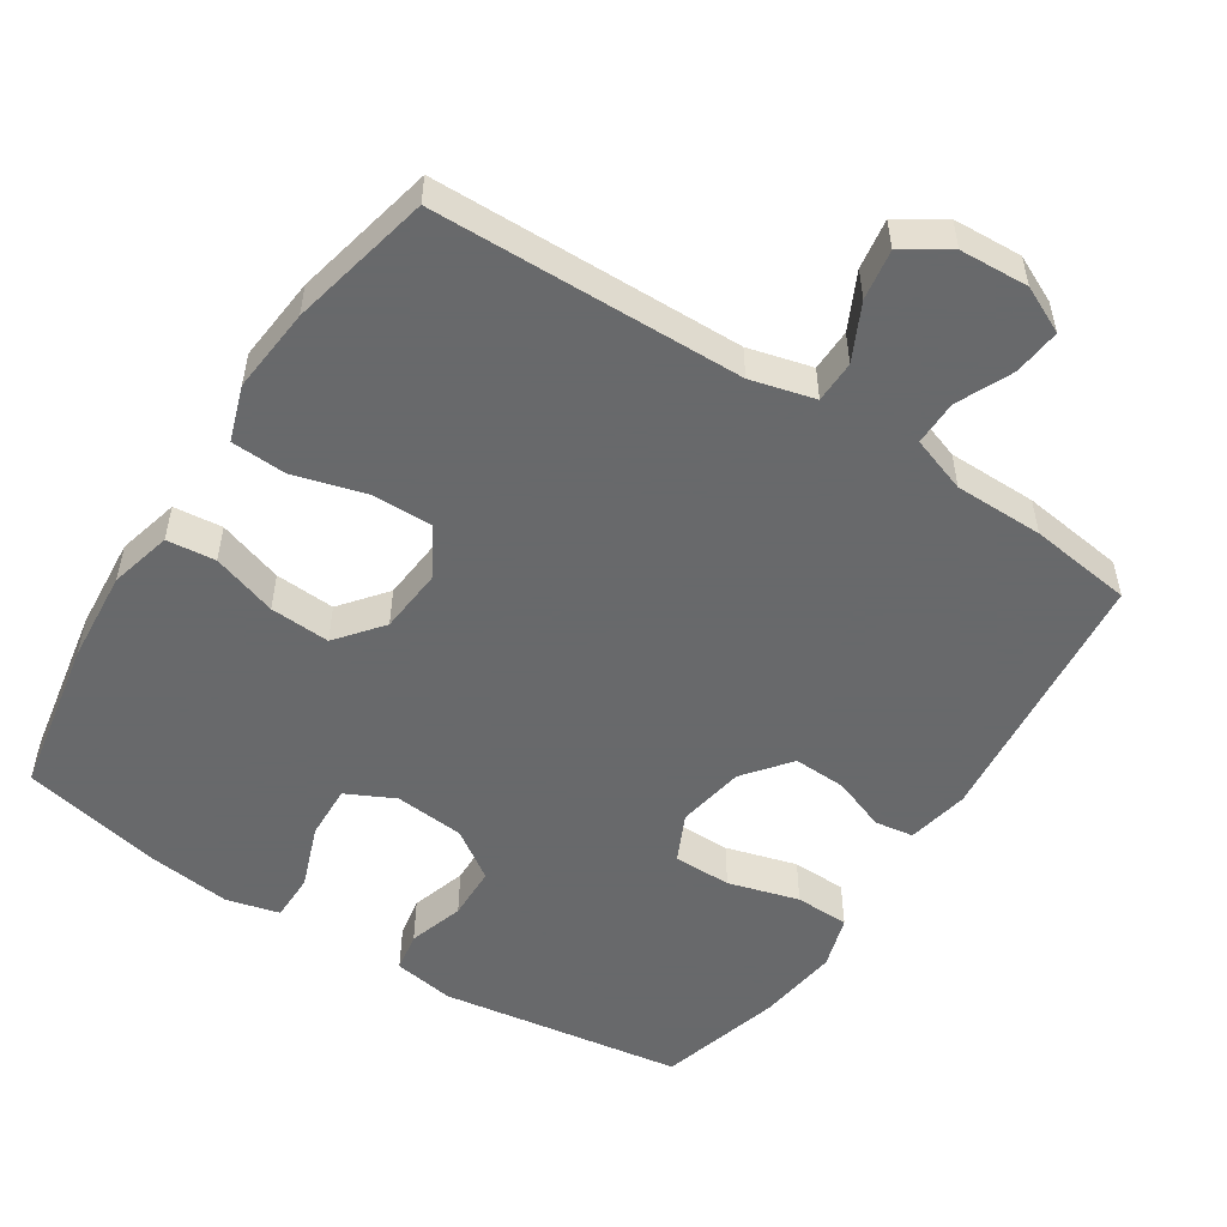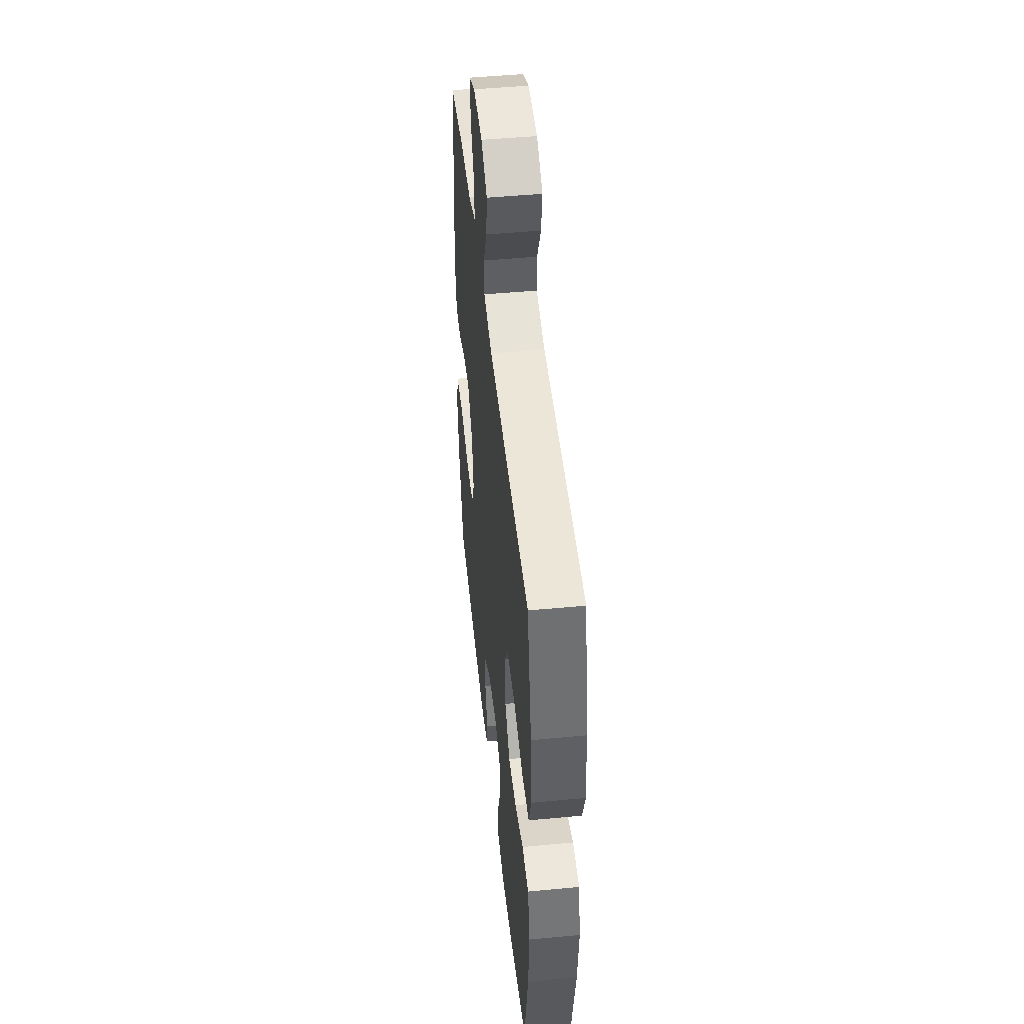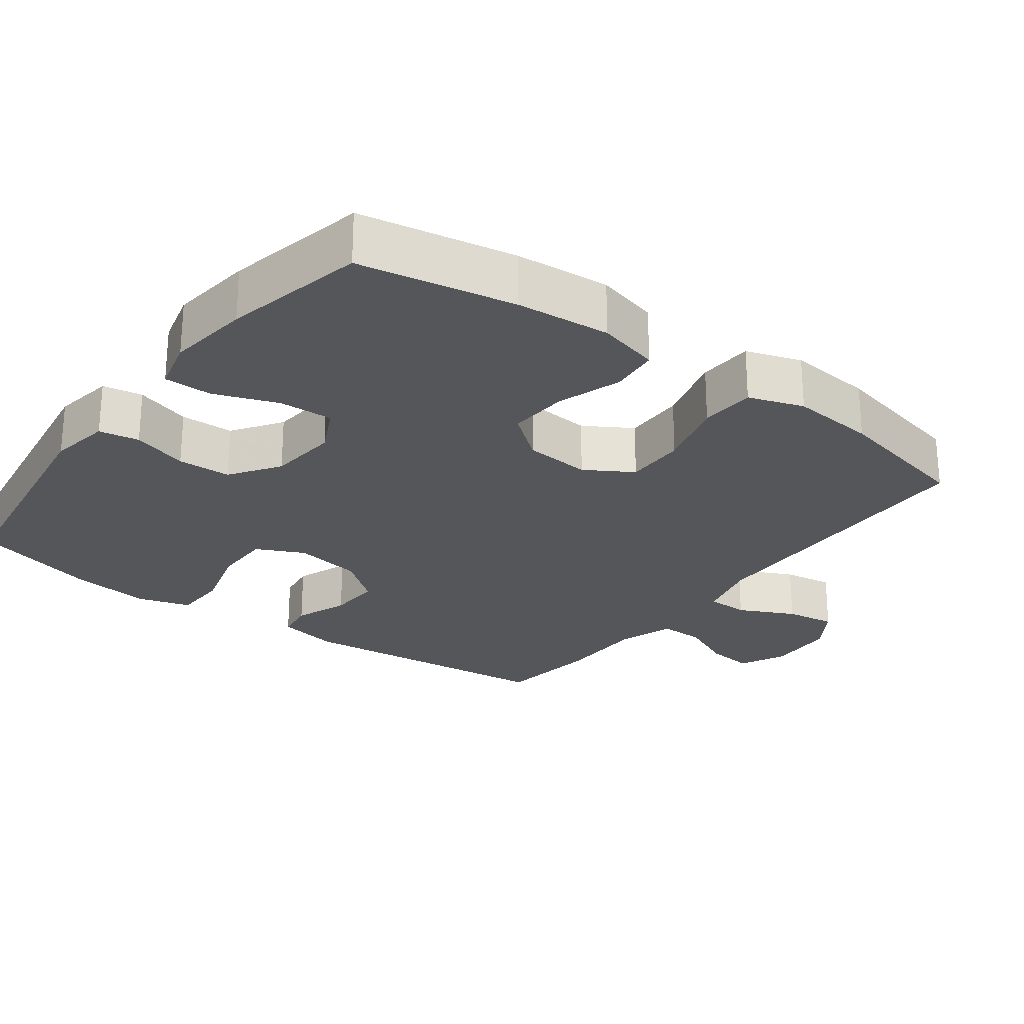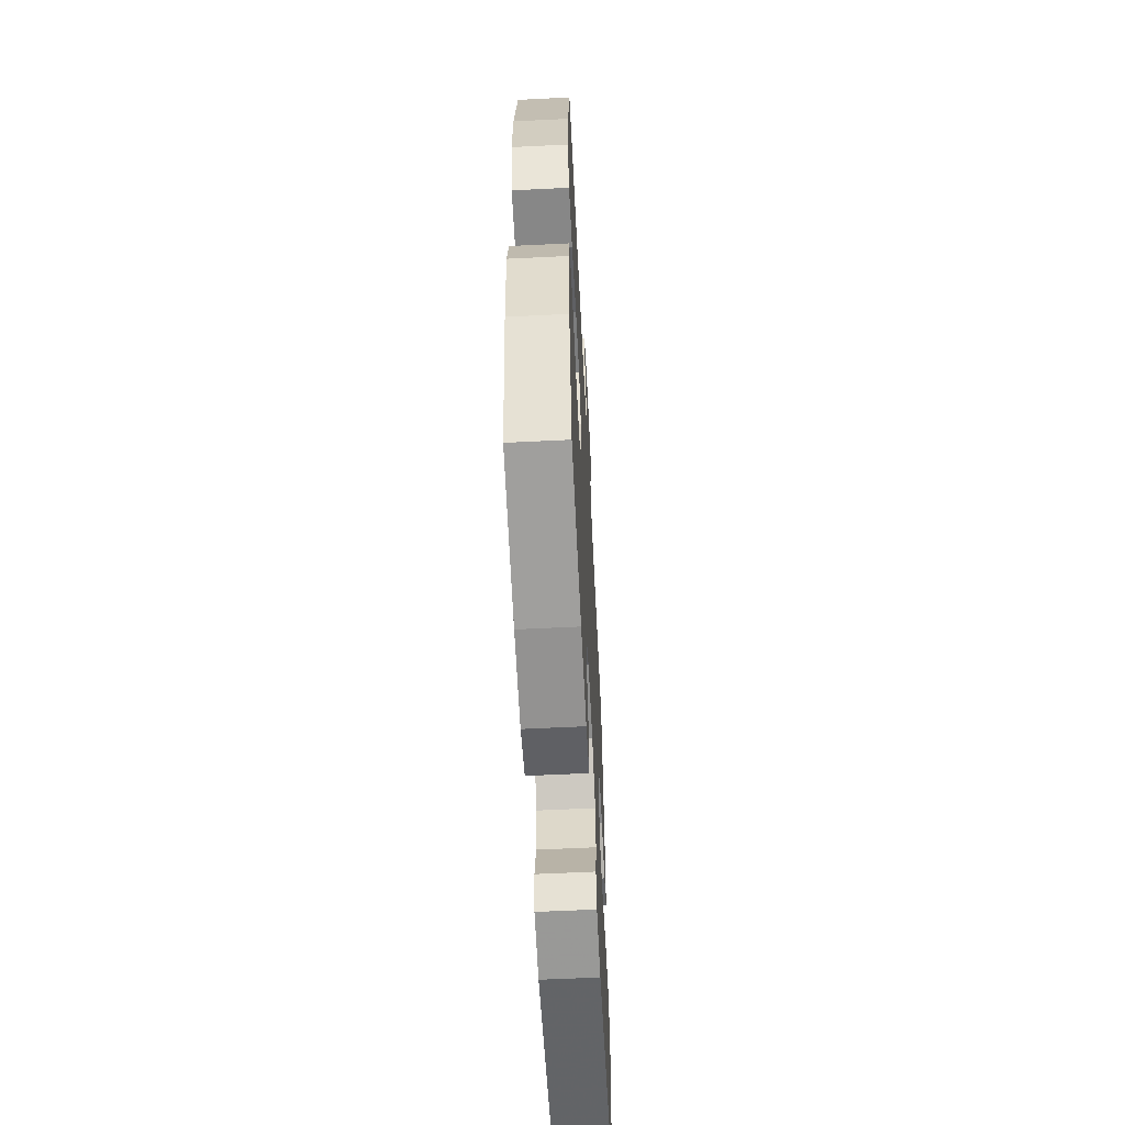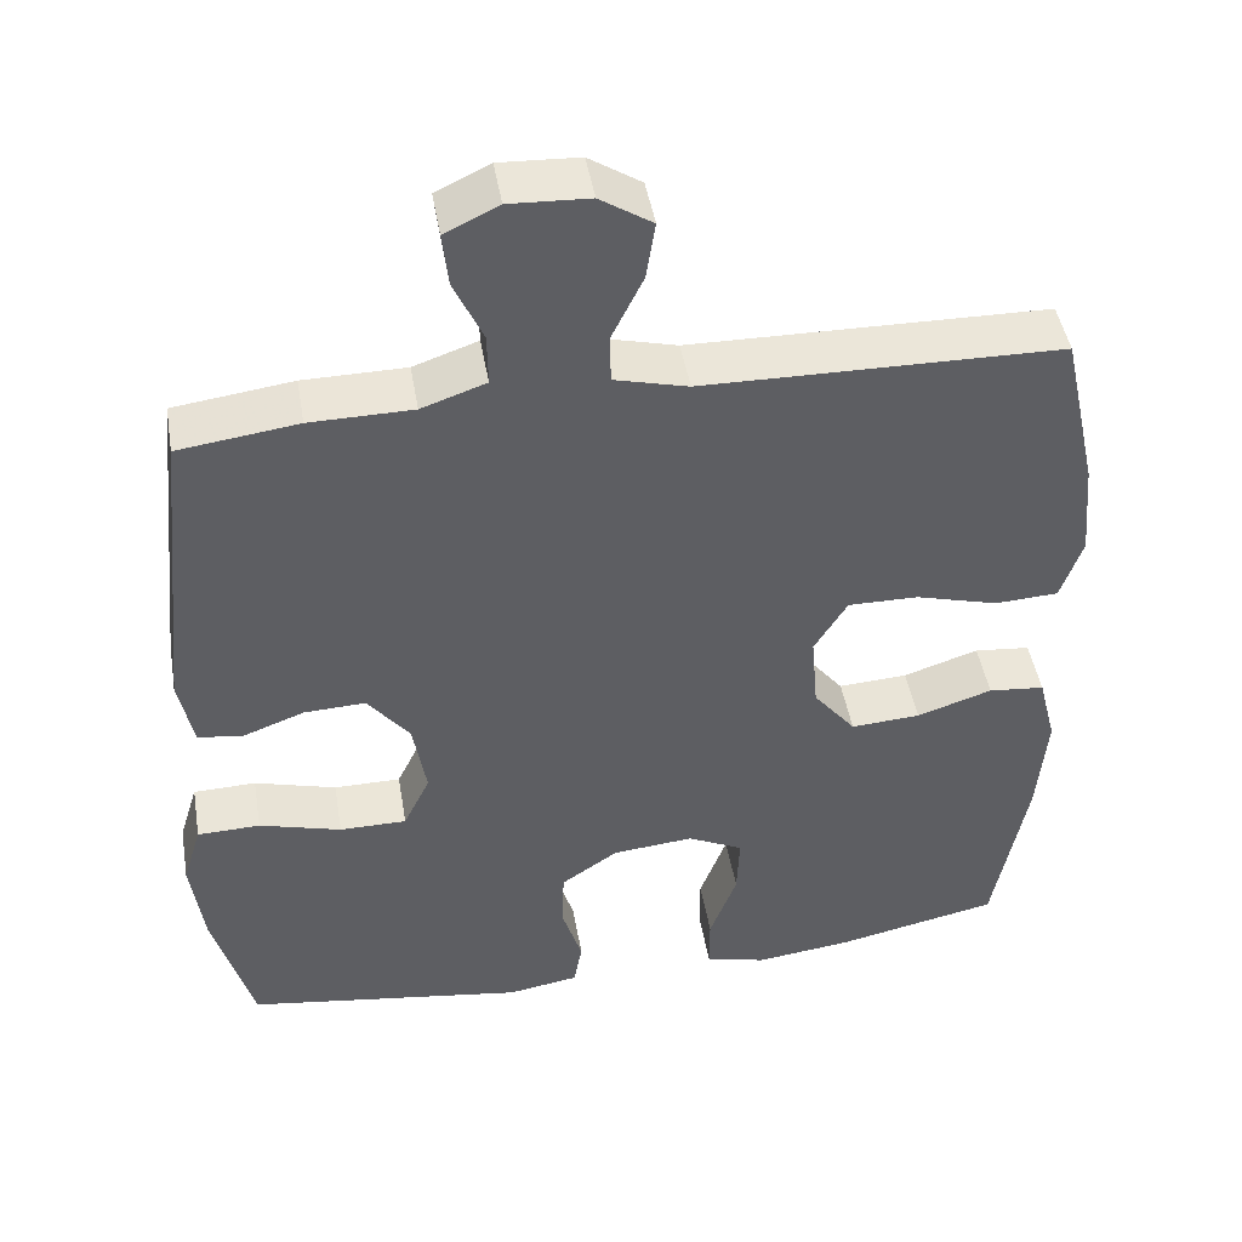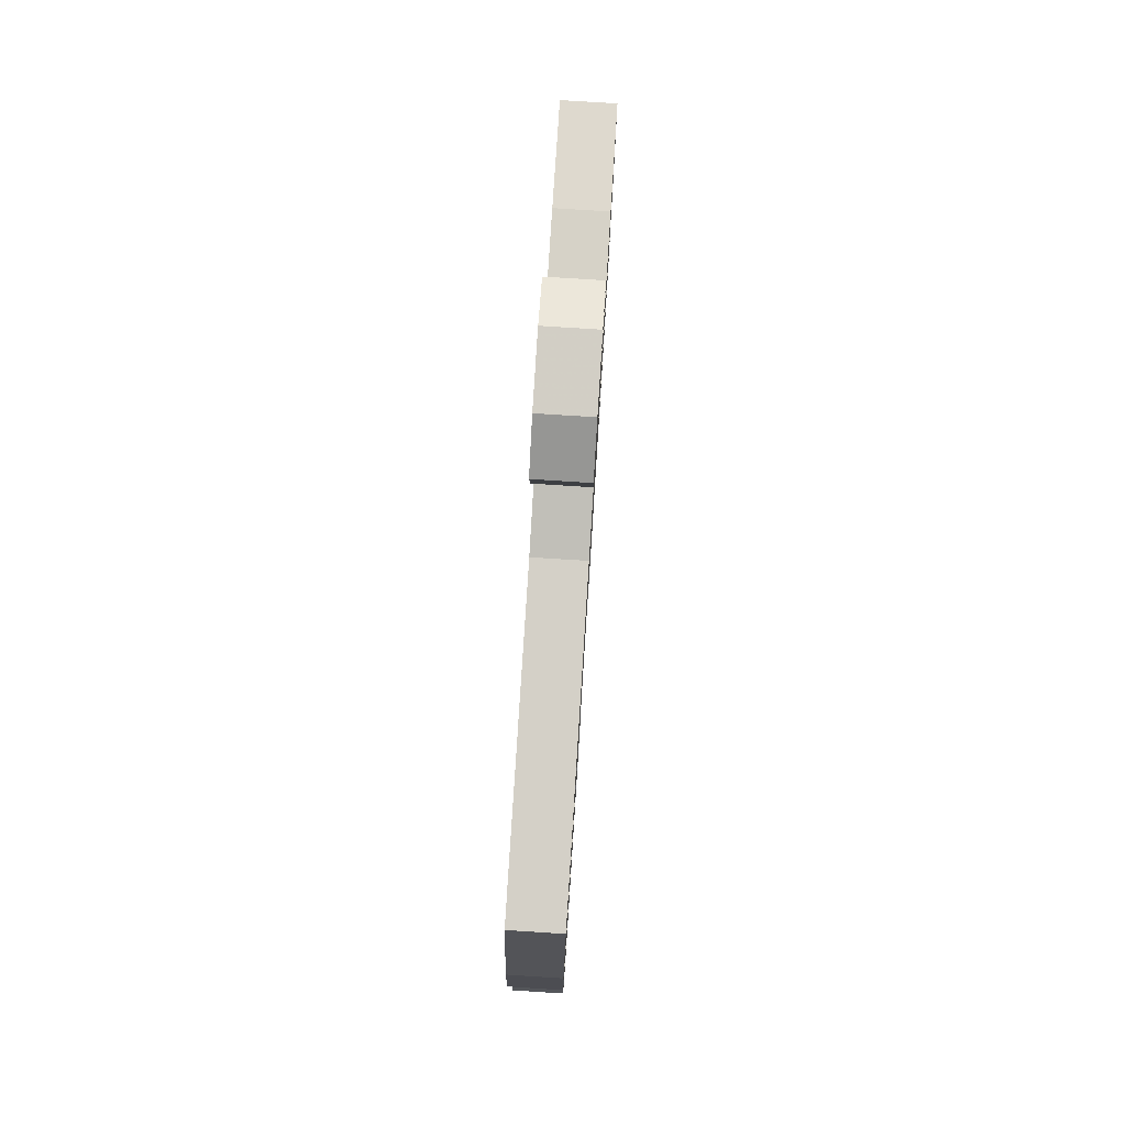
<metadata>
{"format":"obj","ext":"obj","renderer":"f3d","projection":"perspective","resolution":1024,"background":"white","views":[{"elev":-52.6,"azim":-32.9,"up":"+Y"},{"elev":48.0,"azim":-96.1,"up":"+Z"},{"elev":-25.1,"azim":-126.8,"up":"+Y"},{"elev":-59.6,"azim":-87.1,"up":"+Z"},{"elev":46.2,"azim":170.3,"up":"+Z"},{"elev":79.0,"azim":-86.4,"up":"+Z"}]}
</metadata>
<code>
v -0.5 0.07 0.5
v -0.068 0.07 0.508
v 0.021 0.07 0.531
v 0.022 0.07 0.59
v -0.016 0.07 0.668
v -0.027 0.07 0.738
v 0.036 0.07 0.779
v 0.132 0.07 0.784
v 0.197 0.07 0.753
v 0.19 0.07 0.687
v 0.155 0.07 0.61
v 0.154 0.07 0.547
v 0.232 0.07 0.52
v 0.356 0.07 0.519
v 0.5 0.07 0.5
v 0.539 0.07 0.128
v 0.522 0.07 0.041
v 0.468 0.07 0.033
v 0.393 0.07 0.061
v 0.319 0.07 0.064
v 0.268 0.07 -0.001
v 0.252 0.07 -0.096
v 0.284 0.07 -0.163
v 0.365 0.07 -0.163
v 0.464 0.07 -0.135
v 0.54 0.07 -0.137
v 0.563 0.07 -0.212
v 0.548 0.07 -0.327
v 0.5 0.07 -0.5
v 0.16 0.07 -0.551
v 0.074 0.07 -0.537
v 0.064 0.07 -0.481
v 0.088 0.07 -0.403
v 0.086 0.07 -0.328
v 0.017 0.07 -0.281
v -0.081 0.07 -0.272
v -0.148 0.07 -0.305
v -0.145 0.07 -0.381
v -0.112 0.07 -0.47
v -0.112 0.07 -0.537
v -0.186 0.07 -0.556
v -0.302 0.07 -0.542
v -0.5 0.07 -0.5
v -0.54 0.07 -0.283
v -0.551 0.07 -0.152
v -0.529 0.07 -0.065
v -0.461 0.07 -0.058
v -0.37 0.07 -0.088
v -0.286 0.07 -0.093
v -0.235 0.07 -0.029
v -0.227 0.07 0.064
v -0.267 0.07 0.13
v -0.352 0.07 0.129
v -0.452 0.07 0.101
v -0.529 0.07 0.105
v -0.555 0.07 0.182
v -0.544 0.07 0.301
v -0.5 0 0.5
v -0.068 0 0.508
v 0.021 0 0.531
v 0.022 0 0.59
v -0.016 0 0.668
v -0.027 0 0.738
v 0.036 0 0.779
v 0.132 0 0.784
v 0.197 0 0.753
v 0.19 0 0.687
v 0.155 0 0.61
v 0.154 0 0.547
v 0.232 0 0.52
v 0.356 0 0.519
v 0.5 0 0.5
v 0.539 0 0.128
v 0.522 0 0.041
v 0.468 0 0.033
v 0.393 0 0.061
v 0.319 0 0.064
v 0.268 0 -0.001
v 0.252 0 -0.096
v 0.284 0 -0.163
v 0.365 0 -0.163
v 0.464 0 -0.135
v 0.54 0 -0.137
v 0.563 0 -0.212
v 0.548 0 -0.327
v 0.5 0 -0.5
v 0.16 0 -0.551
v 0.074 0 -0.537
v 0.064 0 -0.481
v 0.088 0 -0.403
v 0.086 0 -0.328
v 0.017 0 -0.281
v -0.081 0 -0.272
v -0.148 0 -0.305
v -0.145 0 -0.381
v -0.112 0 -0.47
v -0.112 0 -0.537
v -0.186 0 -0.556
v -0.302 0 -0.542
v -0.5 0 -0.5
v -0.54 0 -0.283
v -0.551 0 -0.152
v -0.529 0 -0.065
v -0.461 0 -0.058
v -0.37 0 -0.088
v -0.286 0 -0.093
v -0.235 0 -0.029
v -0.227 0 0.064
v -0.267 0 0.13
v -0.352 0 0.129
v -0.452 0 0.101
v -0.529 0 0.105
v -0.555 0 0.182
v -0.544 0 0.301
f 56 57 1 2
f 53 54 55 56
f 52 53 56 2
f 51 52 2 3
f 50 51 3
f 45 46 47 48
f 45 48 49
f 44 45 49
f 43 44 49
f 42 43 49 50
f 38 39 40 41
f 37 38 41 42
f 30 31 32 33
f 30 33 34
f 29 30 34
f 28 29 34 35
f 24 25 26 27
f 23 24 27 28
f 16 17 18 19
f 16 19 20
f 13 14 15 16
f 12 13 16 20
f 8 9 10 11
f 8 11 12
f 7 8 12
f 4 5 6 7
f 3 4 7 12
f 37 42 50 3
f 23 28 35 36
f 22 23 36
f 21 22 36 37
f 20 21 37
f 3 12 20 37
f 59 58 114 113
f 113 112 111 110
f 59 113 110 109
f 60 59 109 108
f 60 108 107
f 105 104 103 102
f 106 105 102
f 106 102 101
f 106 101 100
f 107 106 100 99
f 98 97 96 95
f 99 98 95 94
f 90 89 88 87
f 91 90 87
f 91 87 86
f 92 91 86 85
f 84 83 82 81
f 85 84 81 80
f 76 75 74 73
f 77 76 73
f 73 72 71 70
f 77 73 70 69
f 68 67 66 65
f 69 68 65
f 69 65 64
f 64 63 62 61
f 69 64 61 60
f 60 107 99 94
f 93 92 85 80
f 93 80 79
f 94 93 79 78
f 94 78 77
f 94 77 69 60
f 1 58 59 2
f 2 59 60 3
f 3 60 61 4
f 4 61 62 5
f 5 62 63 6
f 6 63 64 7
f 7 64 65 8
f 8 65 66 9
f 9 66 67 10
f 10 67 68 11
f 11 68 69 12
f 12 69 70 13
f 13 70 71 14
f 14 71 72 15
f 15 72 73 16
f 16 73 74 17
f 17 74 75 18
f 18 75 76 19
f 19 76 77 20
f 20 77 78 21
f 21 78 79 22
f 22 79 80 23
f 23 80 81 24
f 24 81 82 25
f 25 82 83 26
f 26 83 84 27
f 27 84 85 28
f 28 85 86 29
f 29 86 87 30
f 30 87 88 31
f 31 88 89 32
f 32 89 90 33
f 33 90 91 34
f 34 91 92 35
f 35 92 93 36
f 36 93 94 37
f 37 94 95 38
f 38 95 96 39
f 39 96 97 40
f 40 97 98 41
f 41 98 99 42
f 42 99 100 43
f 43 100 101 44
f 44 101 102 45
f 45 102 103 46
f 46 103 104 47
f 47 104 105 48
f 48 105 106 49
f 49 106 107 50
f 50 107 108 51
f 51 108 109 52
f 52 109 110 53
f 53 110 111 54
f 54 111 112 55
f 55 112 113 56
f 56 113 114 57
f 57 114 58 1

</code>
